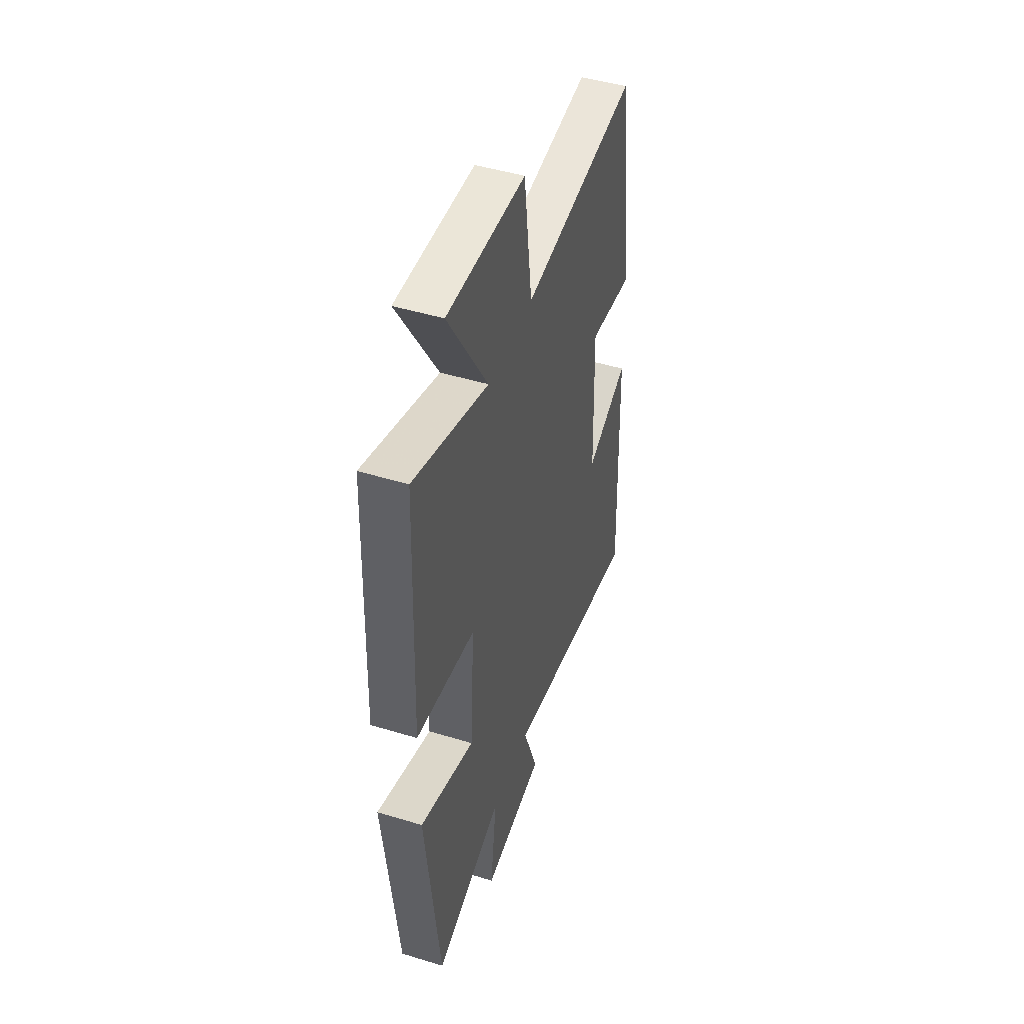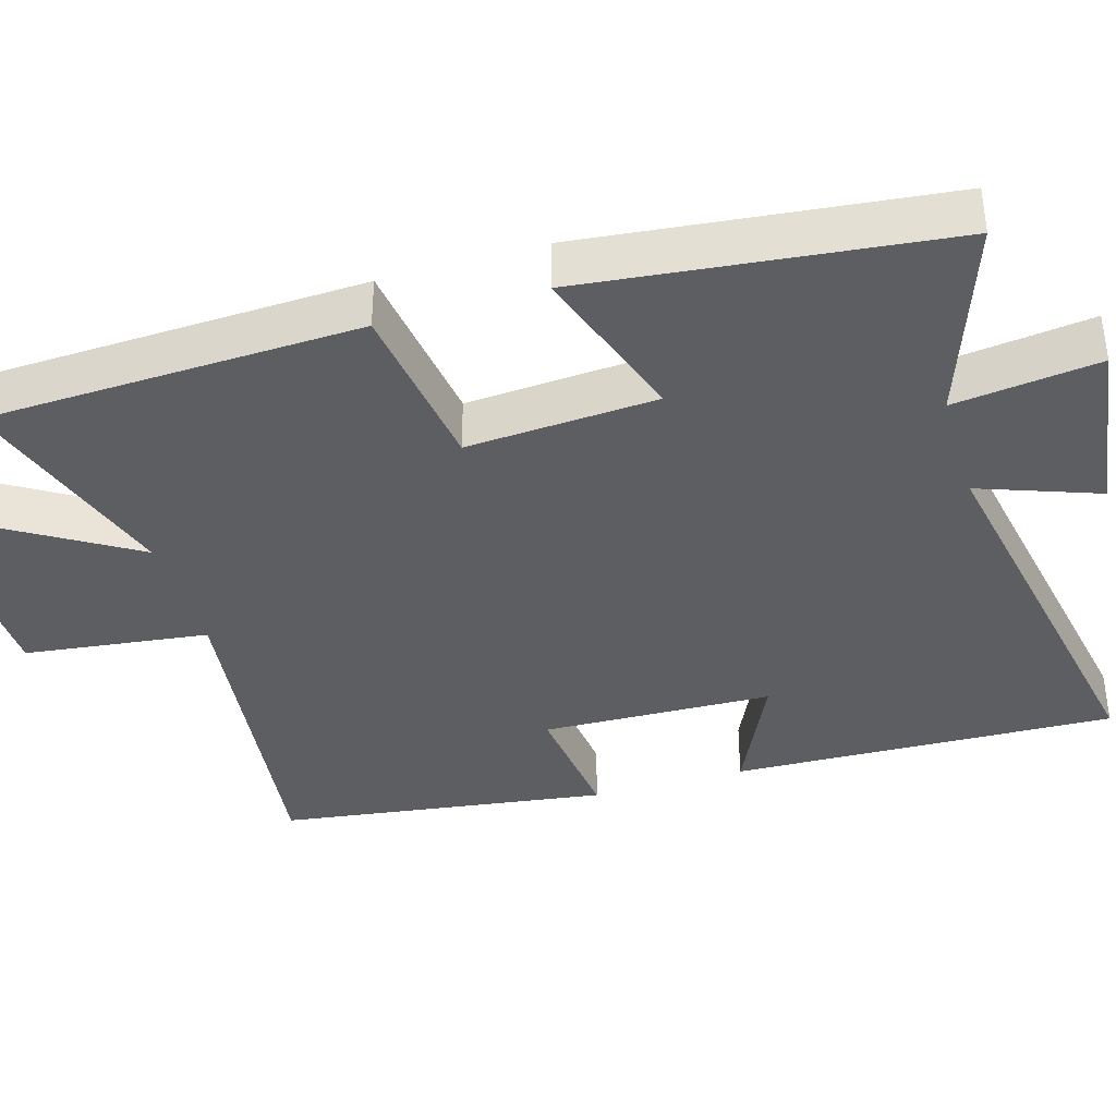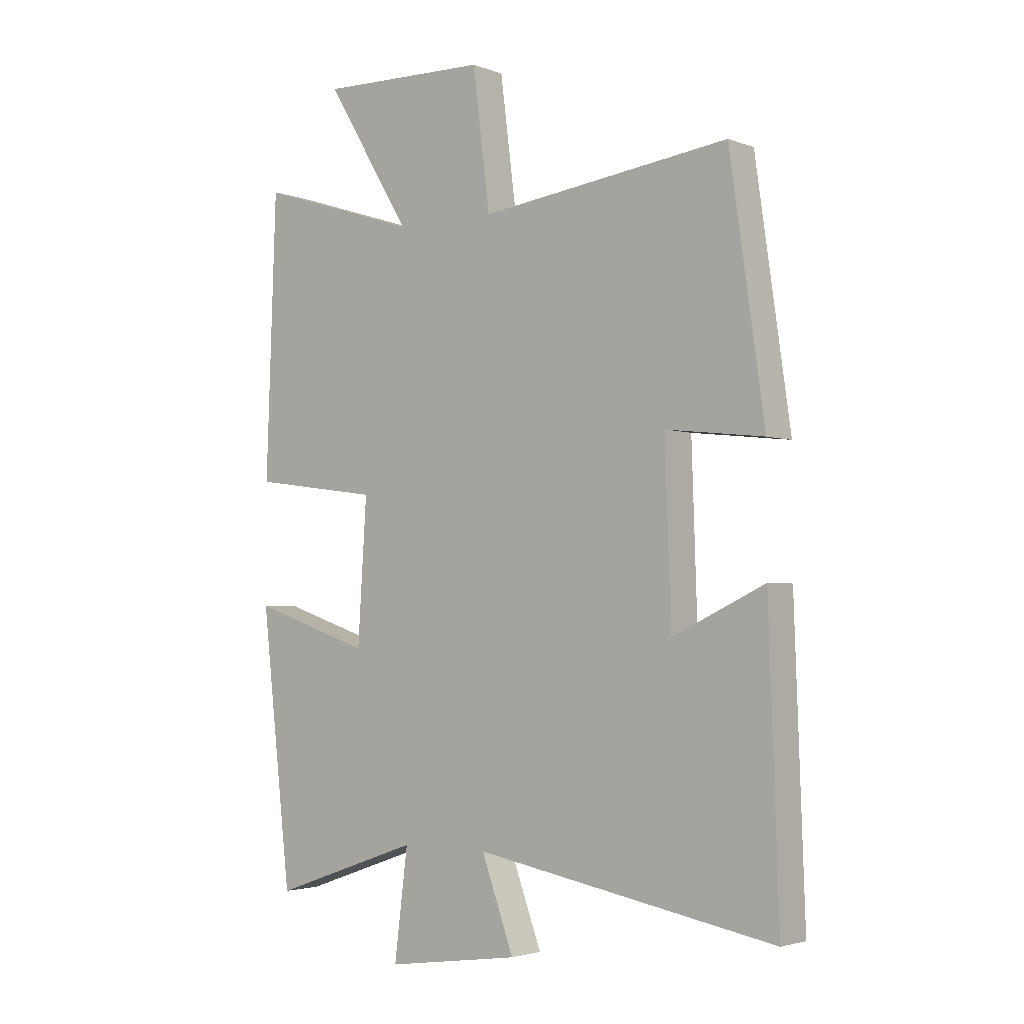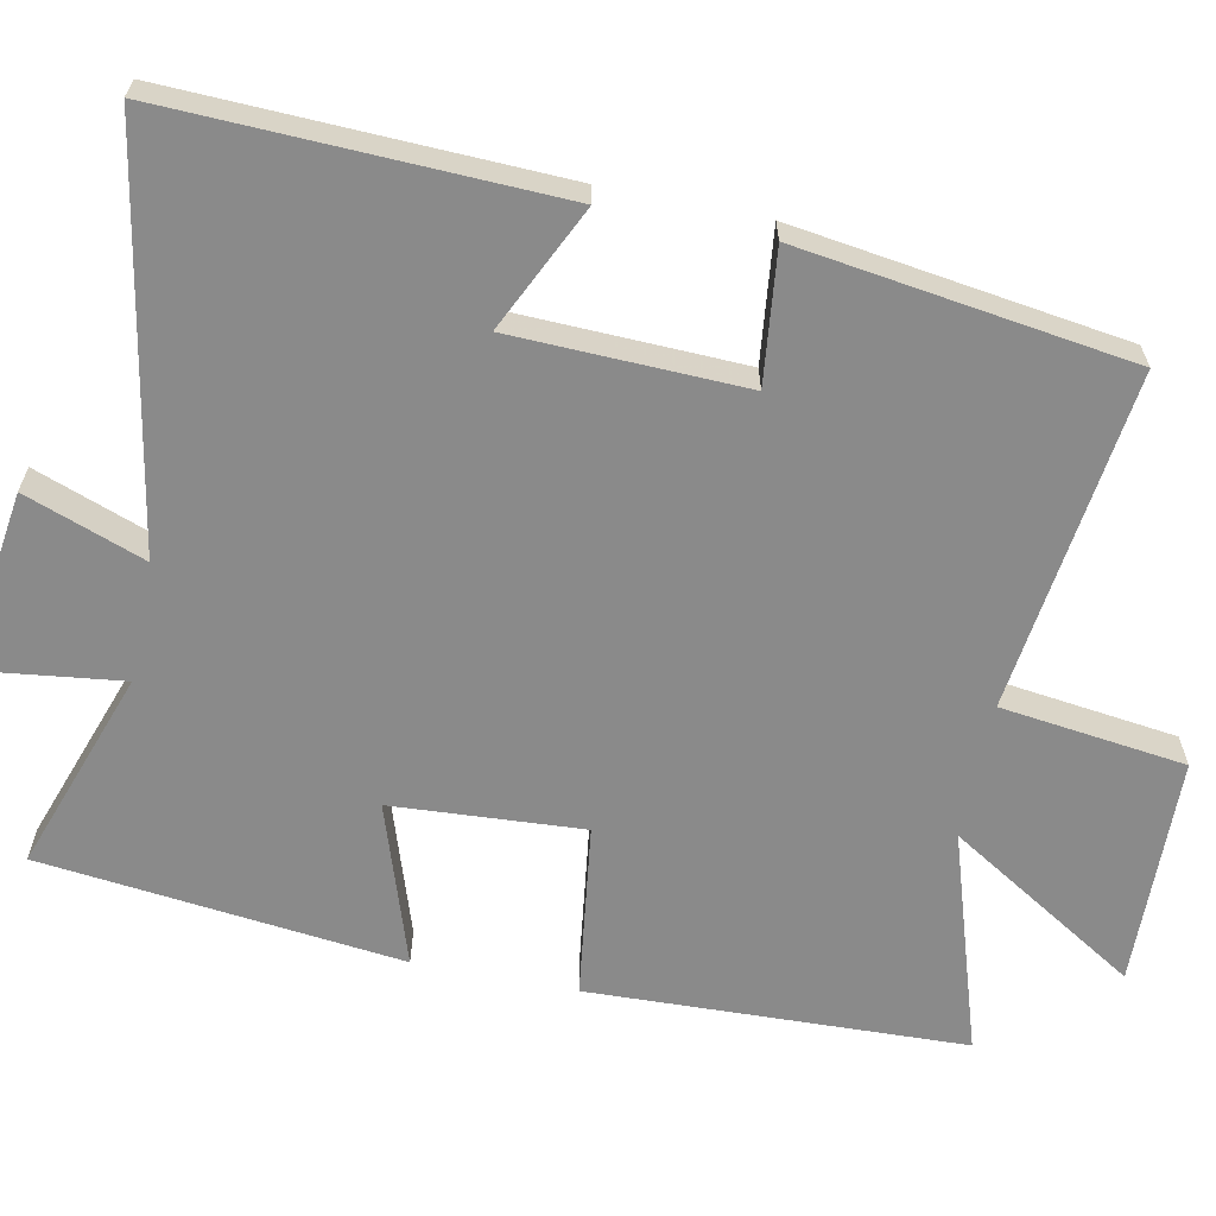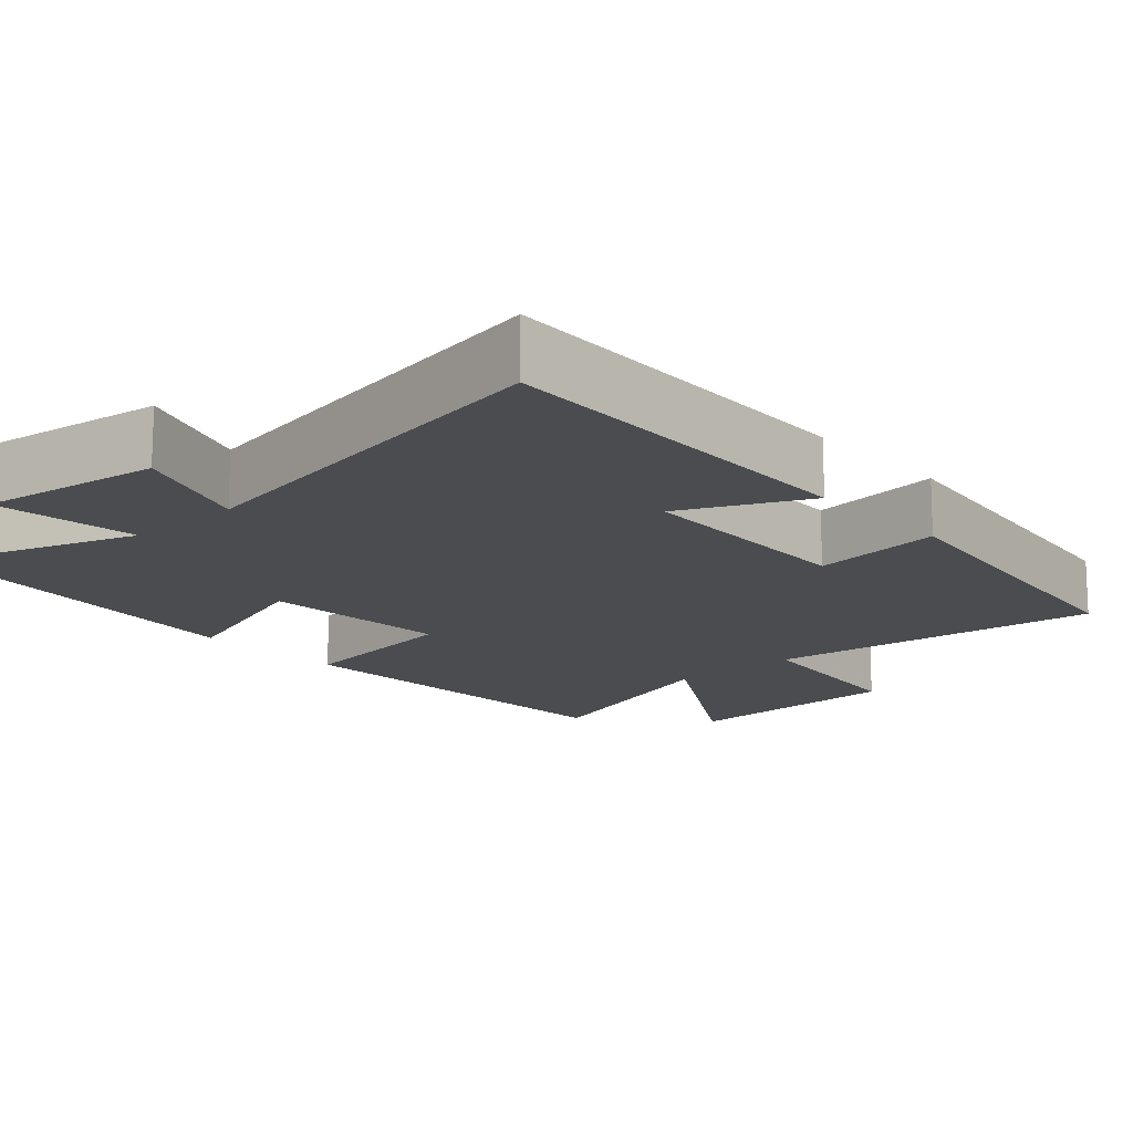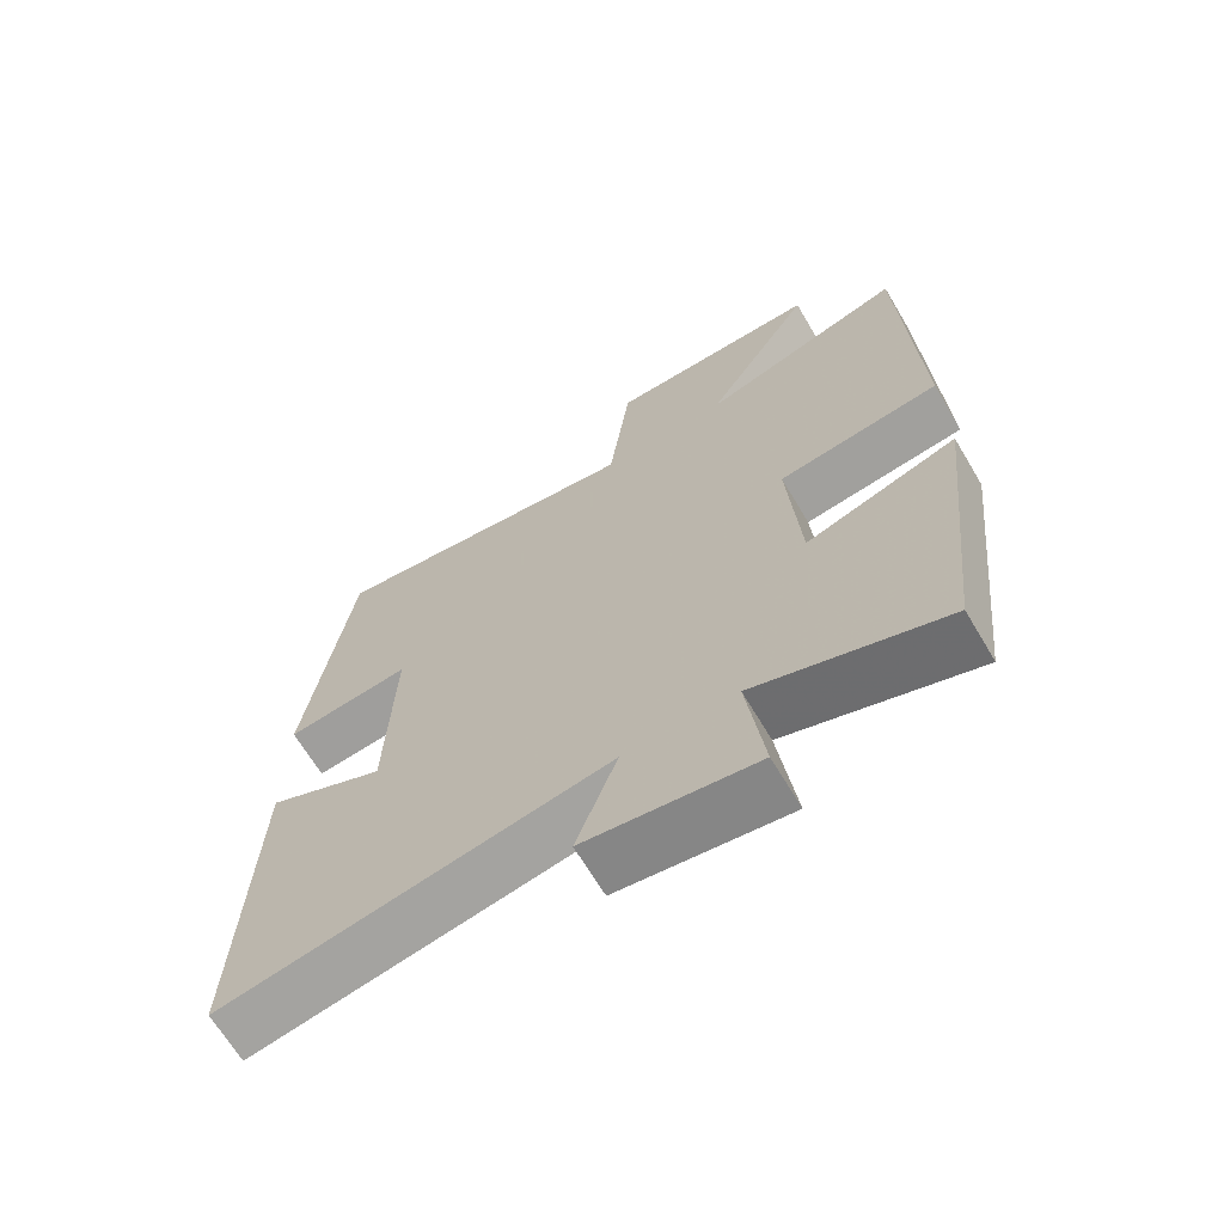
<metadata>
{"format":"obj","ext":"obj","renderer":"f3d","projection":"perspective","resolution":1024,"background":"white","views":[{"elev":47.2,"azim":109.0,"up":"+Z"},{"elev":-38.2,"azim":106.7,"up":"+Y"},{"elev":-3.0,"azim":-141.4,"up":"+Z"},{"elev":-63.4,"azim":-101.5,"up":"+Y"},{"elev":-15.2,"azim":-137.8,"up":"+Y"},{"elev":-67.3,"azim":30.8,"up":"+Z"}]}
</metadata>
<code>
v 0.482 0.07 0.594
v 0.5 0.07 0.097
v 0.27 0.07 0.066
v 0.286 0.07 -0.186
v 0.5 0.07 -0.115
v 0.446 0.07 -0.593
v 0.179 0.07 -0.5
v 0.203 0.07 -0.692
v -0.037 0.07 -0.658
v 0.021 0.07 -0.5
v -0.518 0.07 -0.598
v -0.5 0.07 -0.088
v -0.335 0.07 -0.166
v -0.325 0.07 0.14
v -0.5 0.07 0.12
v -0.438 0.07 0.557
v 0.01 0.07 0.5
v 0.041 0.07 0.744
v 0.345 0.07 0.752
v 0.19 0.07 0.5
v 0.482 0 0.594
v 0.5 0 0.097
v 0.27 0 0.066
v 0.286 0 -0.186
v 0.5 0 -0.115
v 0.446 0 -0.593
v 0.179 0 -0.5
v 0.203 0 -0.692
v -0.037 0 -0.658
v 0.021 0 -0.5
v -0.518 0 -0.598
v -0.5 0 -0.088
v -0.335 0 -0.166
v -0.325 0 0.14
v -0.5 0 0.12
v -0.438 0 0.557
v 0.01 0 0.5
v 0.041 0 0.744
v 0.345 0 0.752
v 0.19 0 0.5
f 17 18 19 20
f 14 15 16 17
f 13 14 17 20
f 10 11 12 13
f 10 13 20 1
f 7 8 9 10
f 4 5 6 7
f 3 4 7 10
f 1 2 3
f 1 3 10
f 40 39 38 37
f 37 36 35 34
f 40 37 34 33
f 33 32 31 30
f 21 40 33 30
f 30 29 28 27
f 27 26 25 24
f 30 27 24 23
f 23 22 21
f 30 23 21
f 1 21 22 2
f 2 22 23 3
f 3 23 24 4
f 4 24 25 5
f 5 25 26 6
f 6 26 27 7
f 7 27 28 8
f 8 28 29 9
f 9 29 30 10
f 10 30 31 11
f 11 31 32 12
f 12 32 33 13
f 13 33 34 14
f 14 34 35 15
f 15 35 36 16
f 16 36 37 17
f 17 37 38 18
f 18 38 39 19
f 19 39 40 20
f 20 40 21 1

</code>
